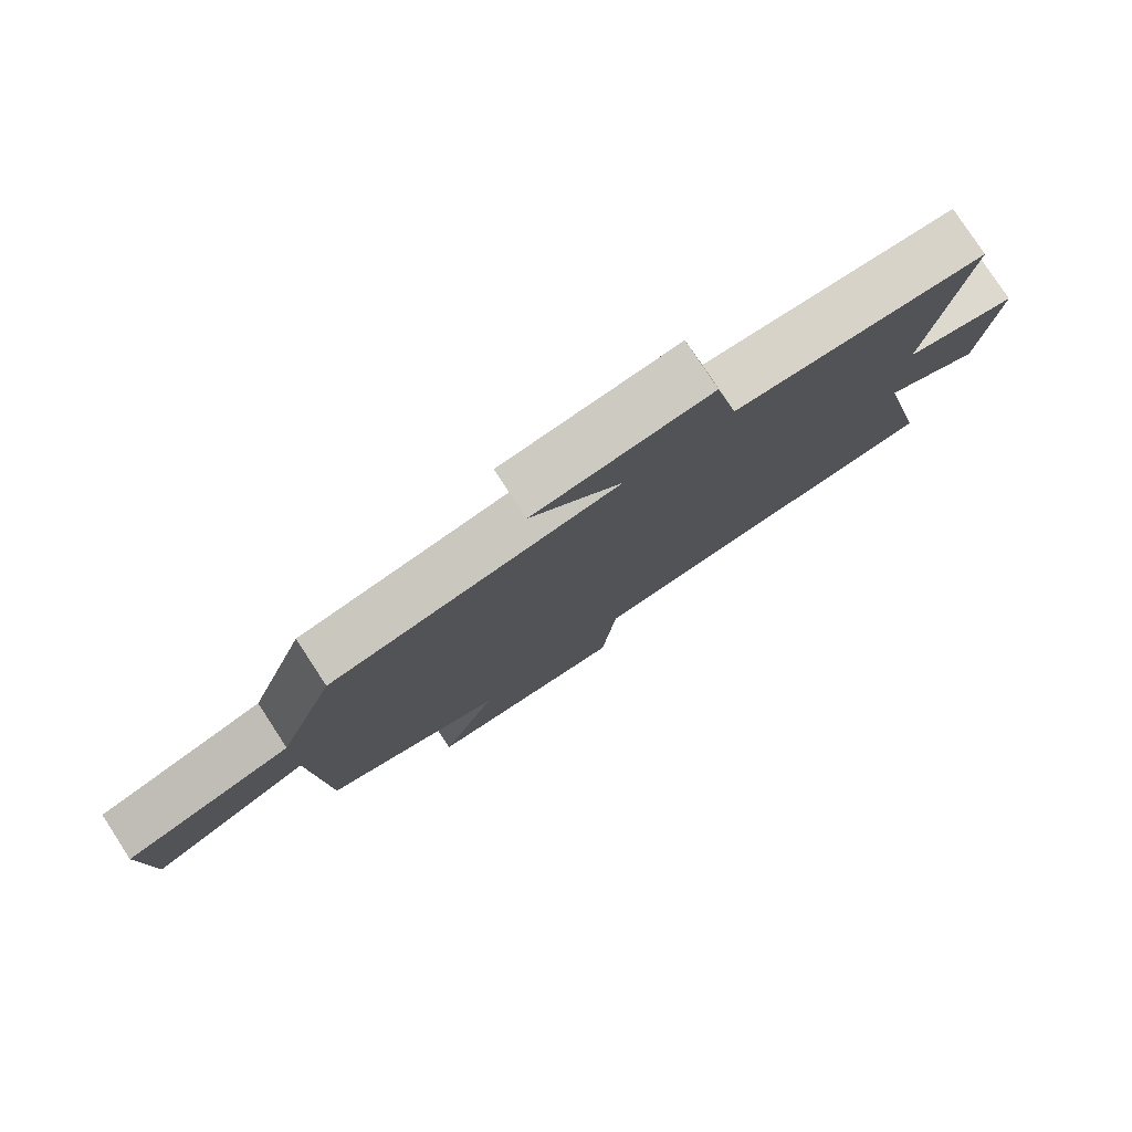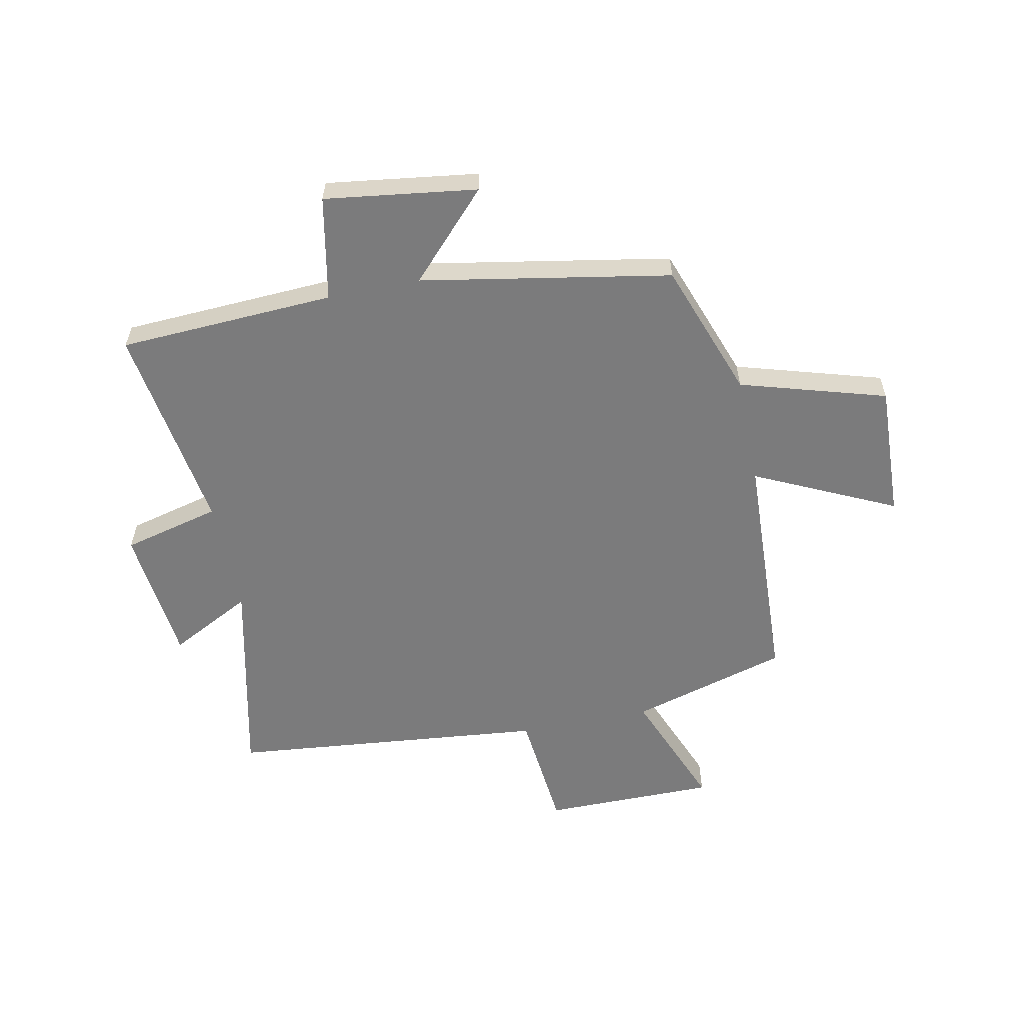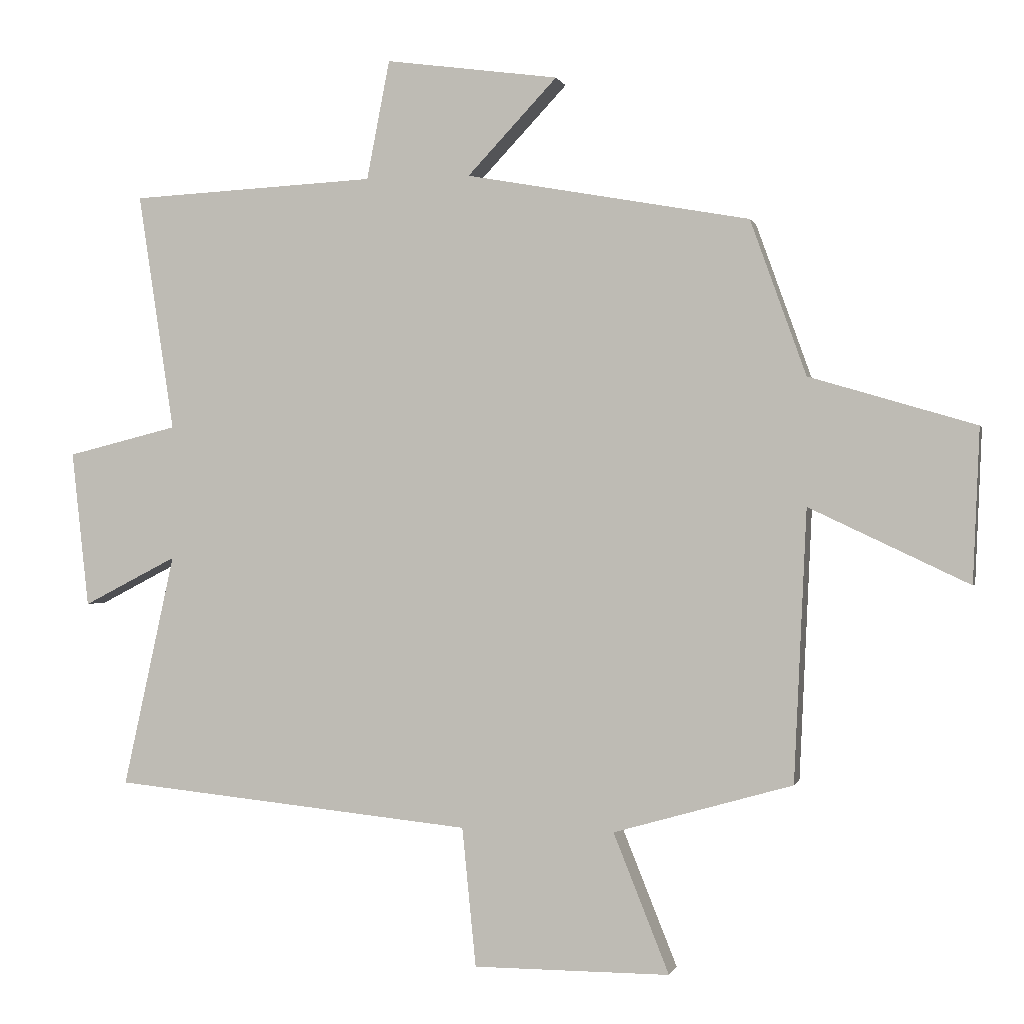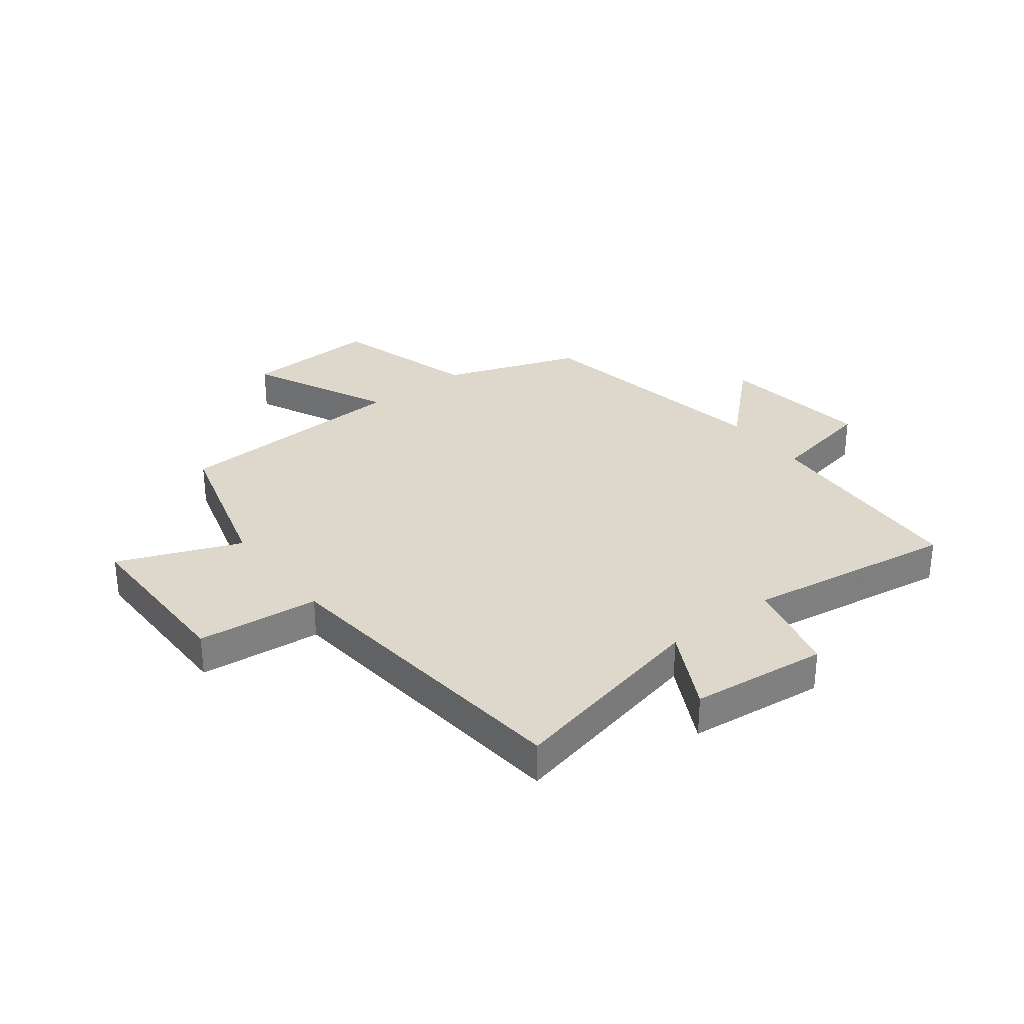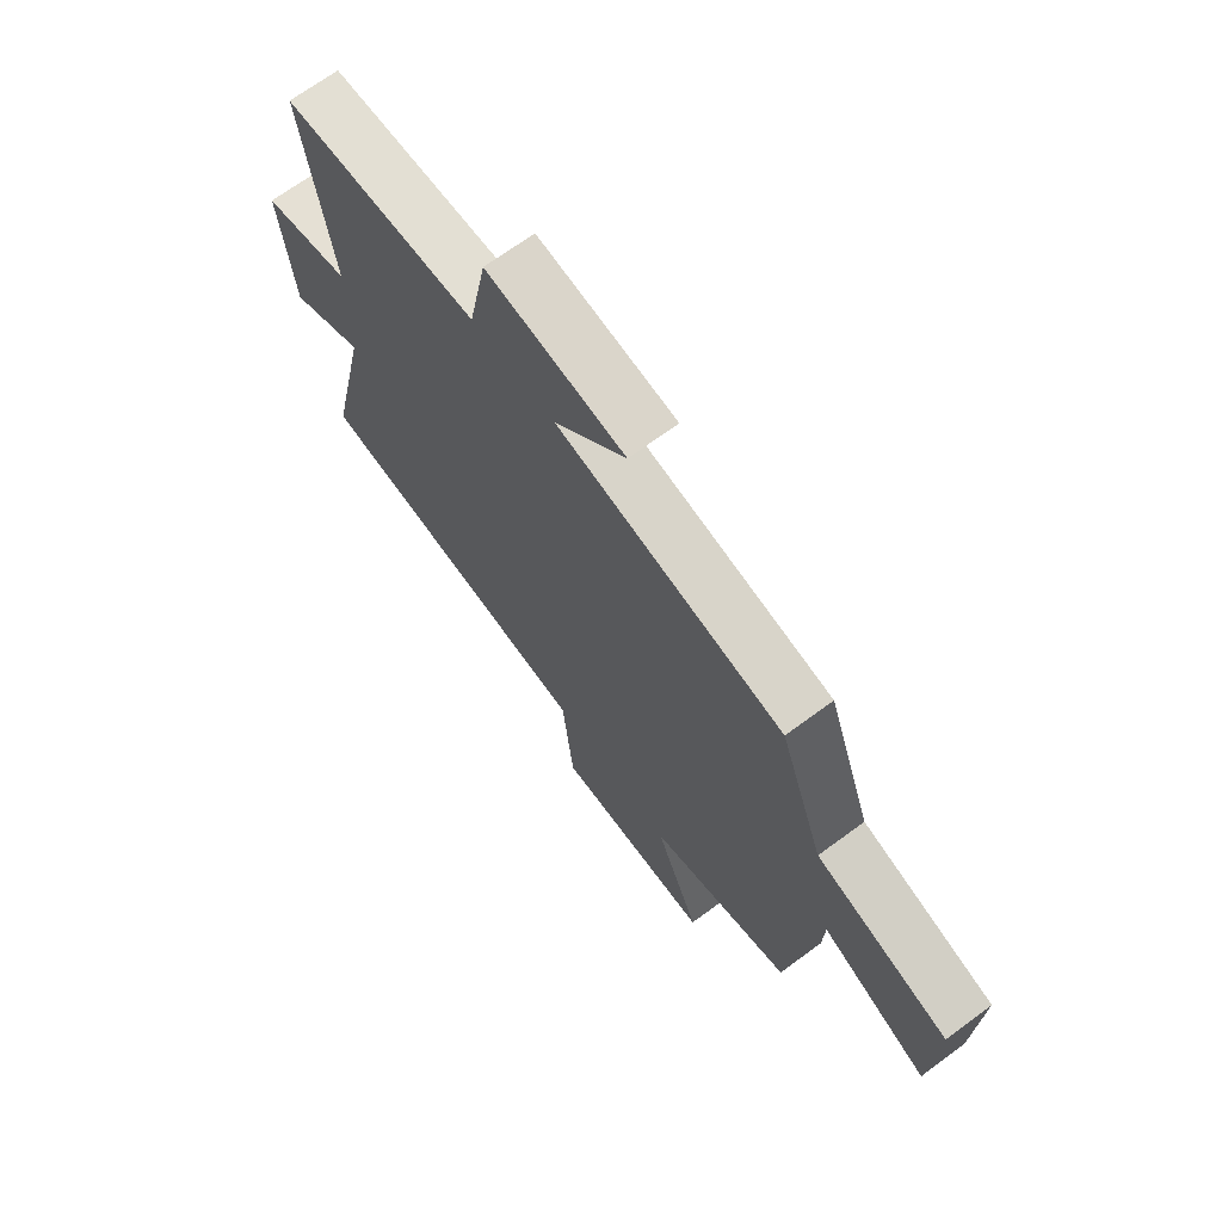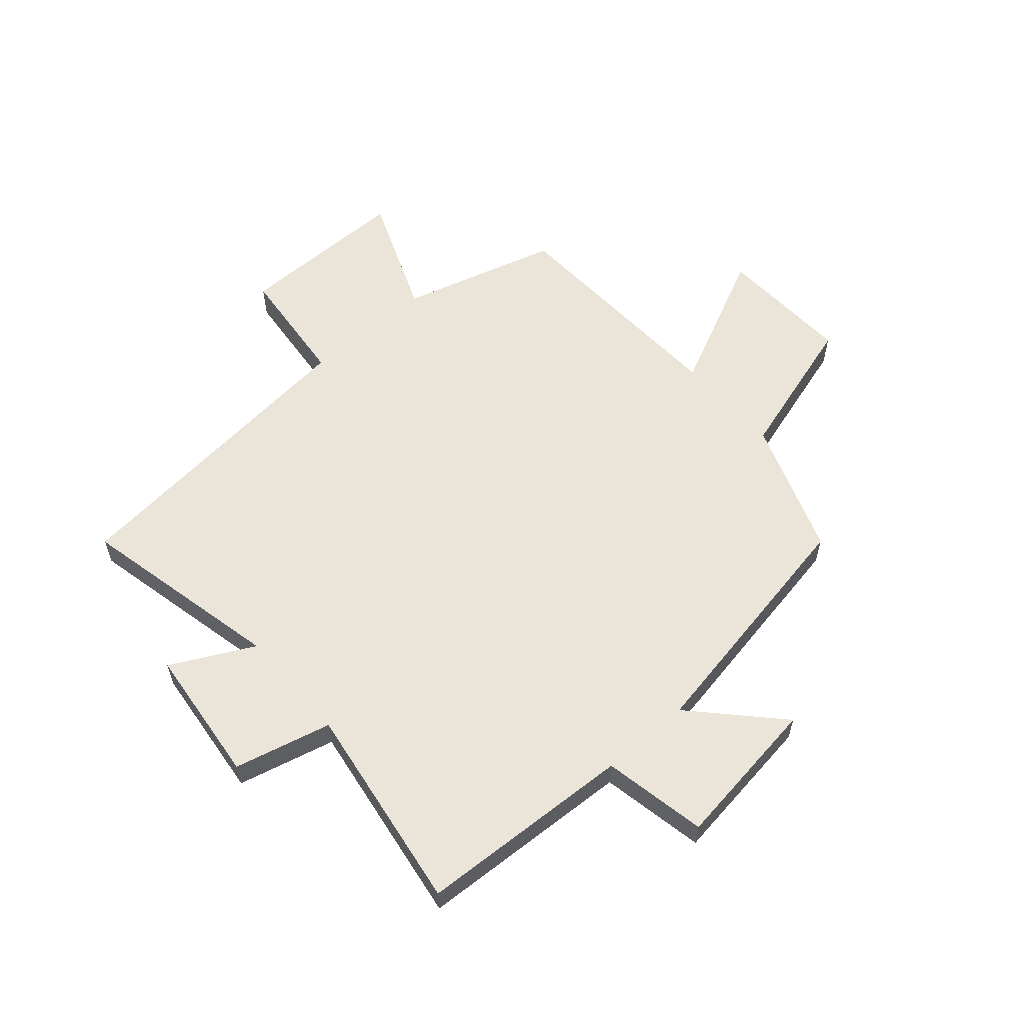
<metadata>
{"format":"obj","ext":"obj","renderer":"f3d","projection":"perspective","resolution":1024,"background":"white","views":[{"elev":79.1,"azim":146.8,"up":"+Z"},{"elev":-58.5,"azim":11.5,"up":"+Y"},{"elev":-0.0,"azim":13.3,"up":"+Z"},{"elev":31.5,"azim":-127.6,"up":"+Y"},{"elev":68.6,"azim":53.5,"up":"+Z"},{"elev":58.7,"azim":-41.1,"up":"+Y"}]}
</metadata>
<code>
v 0.481 0.07 -0.422
v 0.208 0.07 -0.5
v 0.293 0.07 -0.712
v -0.007 0.07 -0.712
v -0.028 0.07 -0.5
v -0.579 0.07 -0.444
v -0.5 0.07 -0.088
v -0.643 0.07 -0.162
v -0.669 0.07 0.076
v -0.5 0.07 0.118
v -0.555 0.07 0.481
v -0.18 0.07 0.5
v -0.145 0.07 0.681
v 0.119 0.07 0.645
v -0.018 0.07 0.5
v 0.415 0.07 0.422
v 0.5 0.07 0.186
v 0.753 0.07 0.111
v 0.743 0.07 -0.123
v 0.5 0.07 -0.008
v 0.481 0 -0.422
v 0.208 0 -0.5
v 0.293 0 -0.712
v -0.007 0 -0.712
v -0.028 0 -0.5
v -0.579 0 -0.444
v -0.5 0 -0.088
v -0.643 0 -0.162
v -0.669 0 0.076
v -0.5 0 0.118
v -0.555 0 0.481
v -0.18 0 0.5
v -0.145 0 0.681
v 0.119 0 0.645
v -0.018 0 0.5
v 0.415 0 0.422
v 0.5 0 0.186
v 0.753 0 0.111
v 0.743 0 -0.123
v 0.5 0 -0.008
f 17 18 19 20
f 15 16 17 20
f 15 20 1 2
f 12 13 14 15
f 10 11 12 15
f 10 15 2
f 7 8 9 10
f 7 10 2 3
f 5 6 7
f 5 7 3
f 3 4 5
f 40 39 38 37
f 40 37 36 35
f 22 21 40 35
f 35 34 33 32
f 35 32 31 30
f 22 35 30
f 30 29 28 27
f 23 22 30 27
f 27 26 25
f 23 27 25
f 25 24 23
f 1 21 22 2
f 2 22 23 3
f 3 23 24 4
f 4 24 25 5
f 5 25 26 6
f 6 26 27 7
f 7 27 28 8
f 8 28 29 9
f 9 29 30 10
f 10 30 31 11
f 11 31 32 12
f 12 32 33 13
f 13 33 34 14
f 14 34 35 15
f 15 35 36 16
f 16 36 37 17
f 17 37 38 18
f 18 38 39 19
f 19 39 40 20
f 20 40 21 1

</code>
